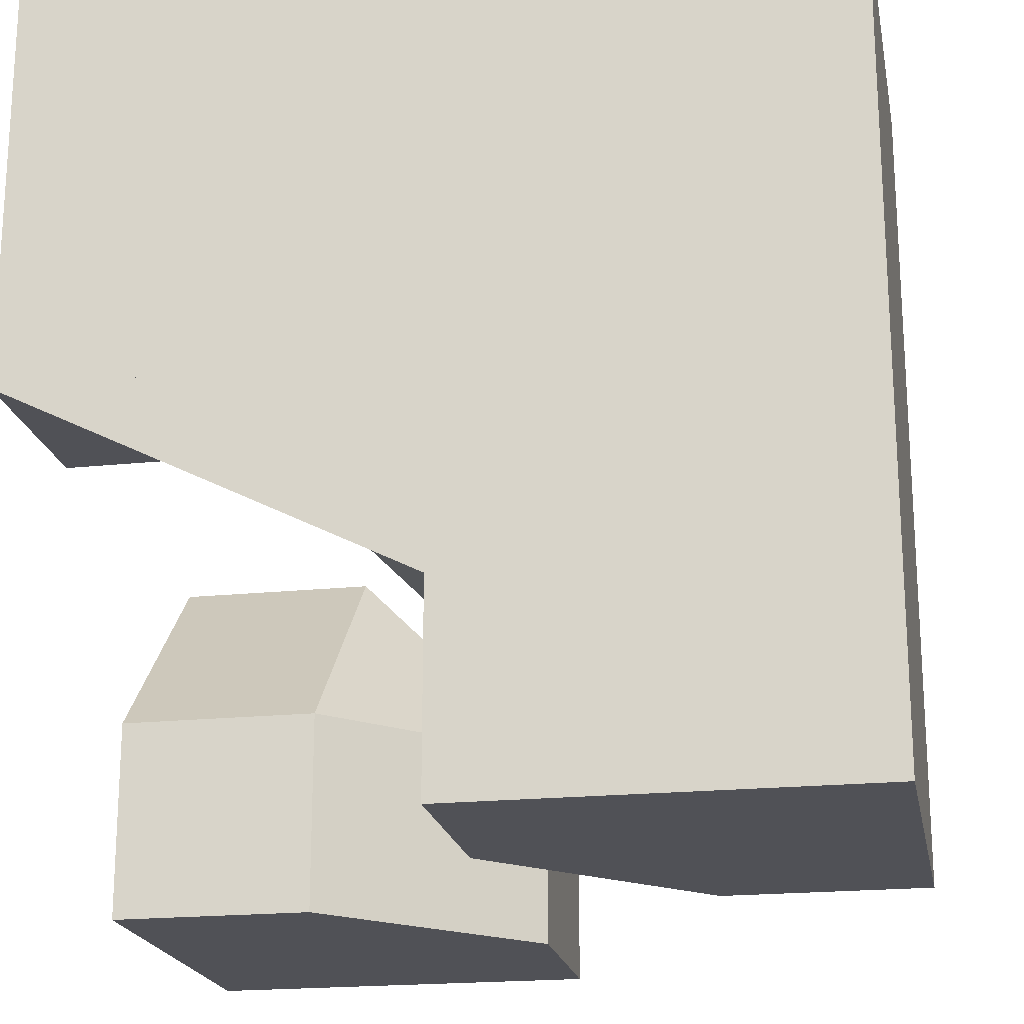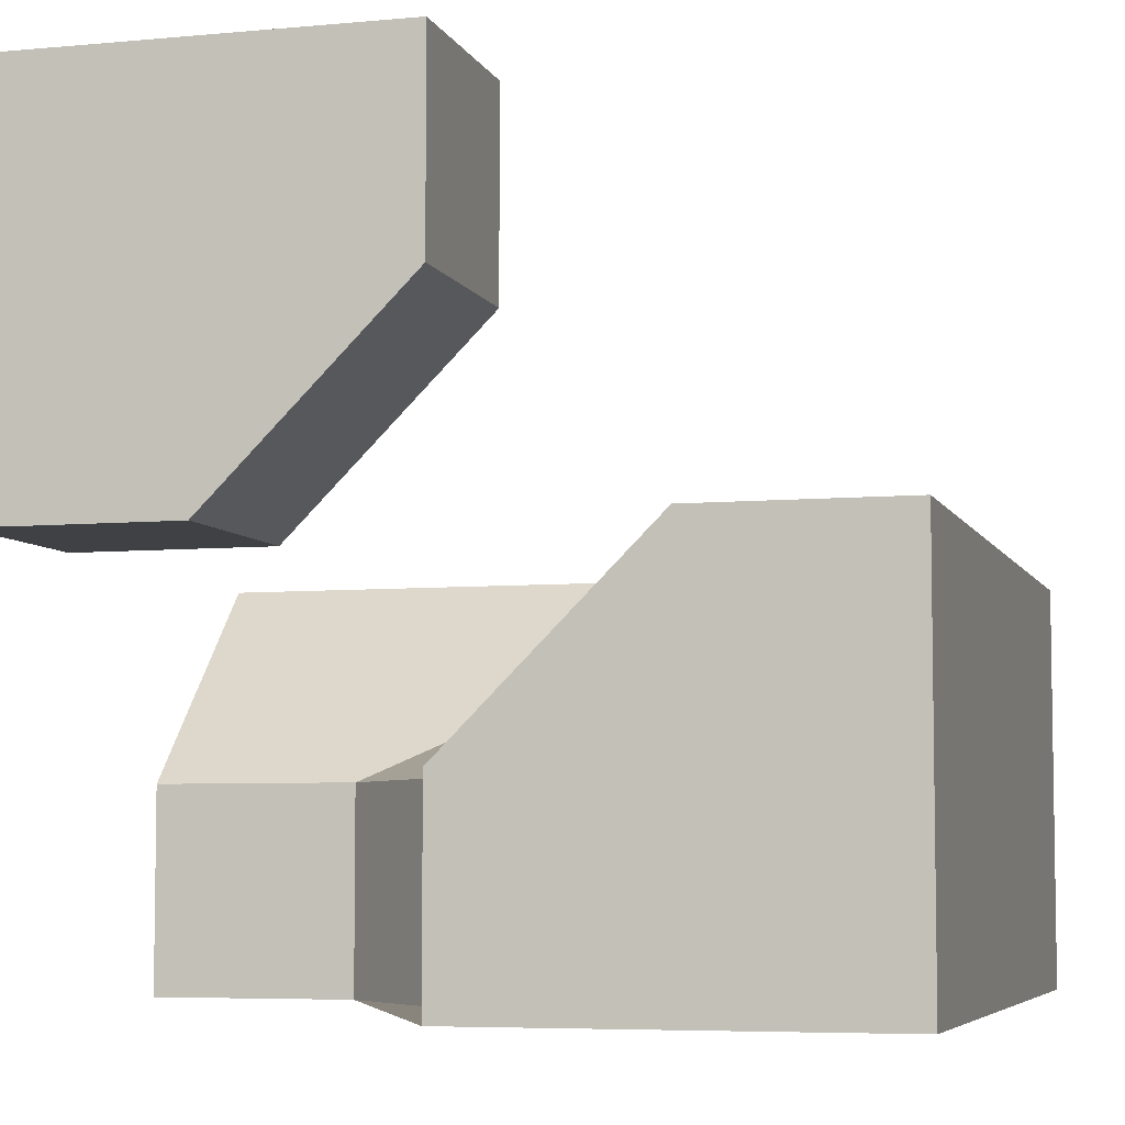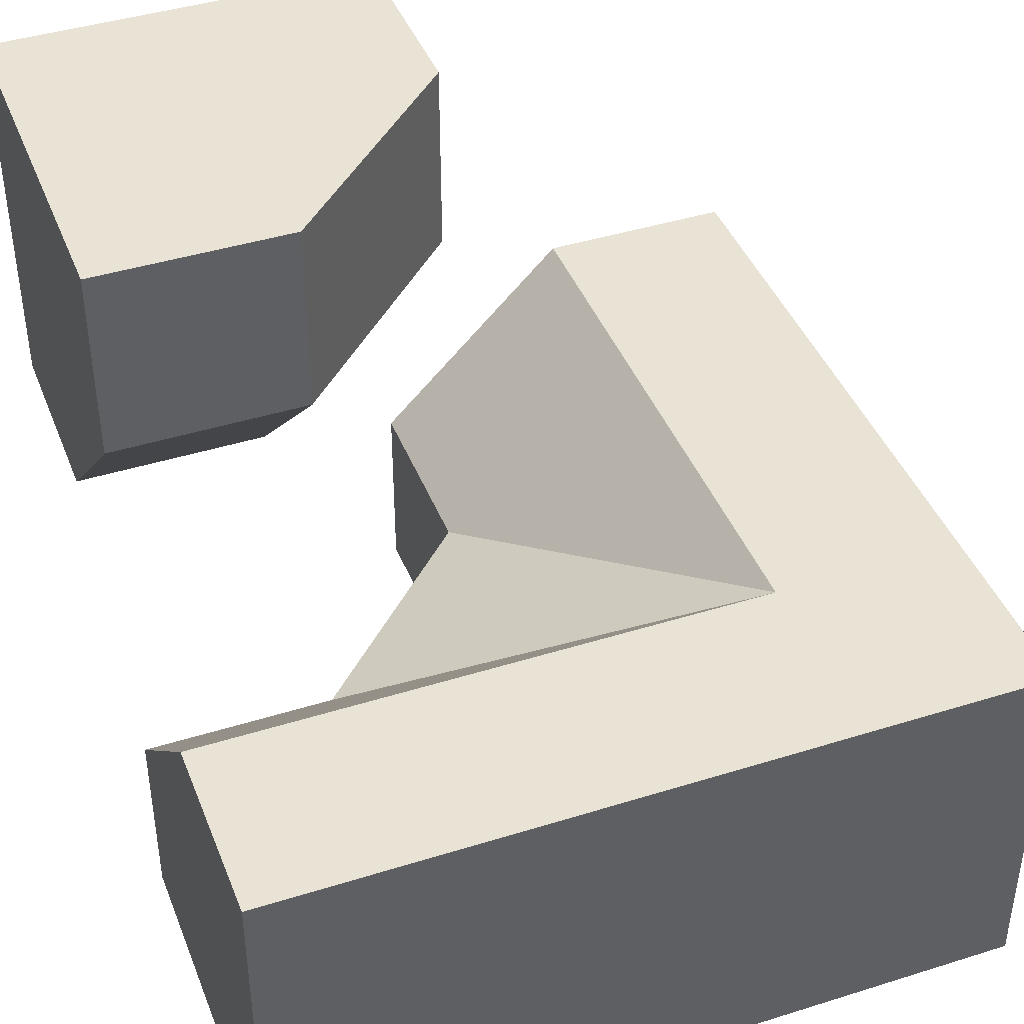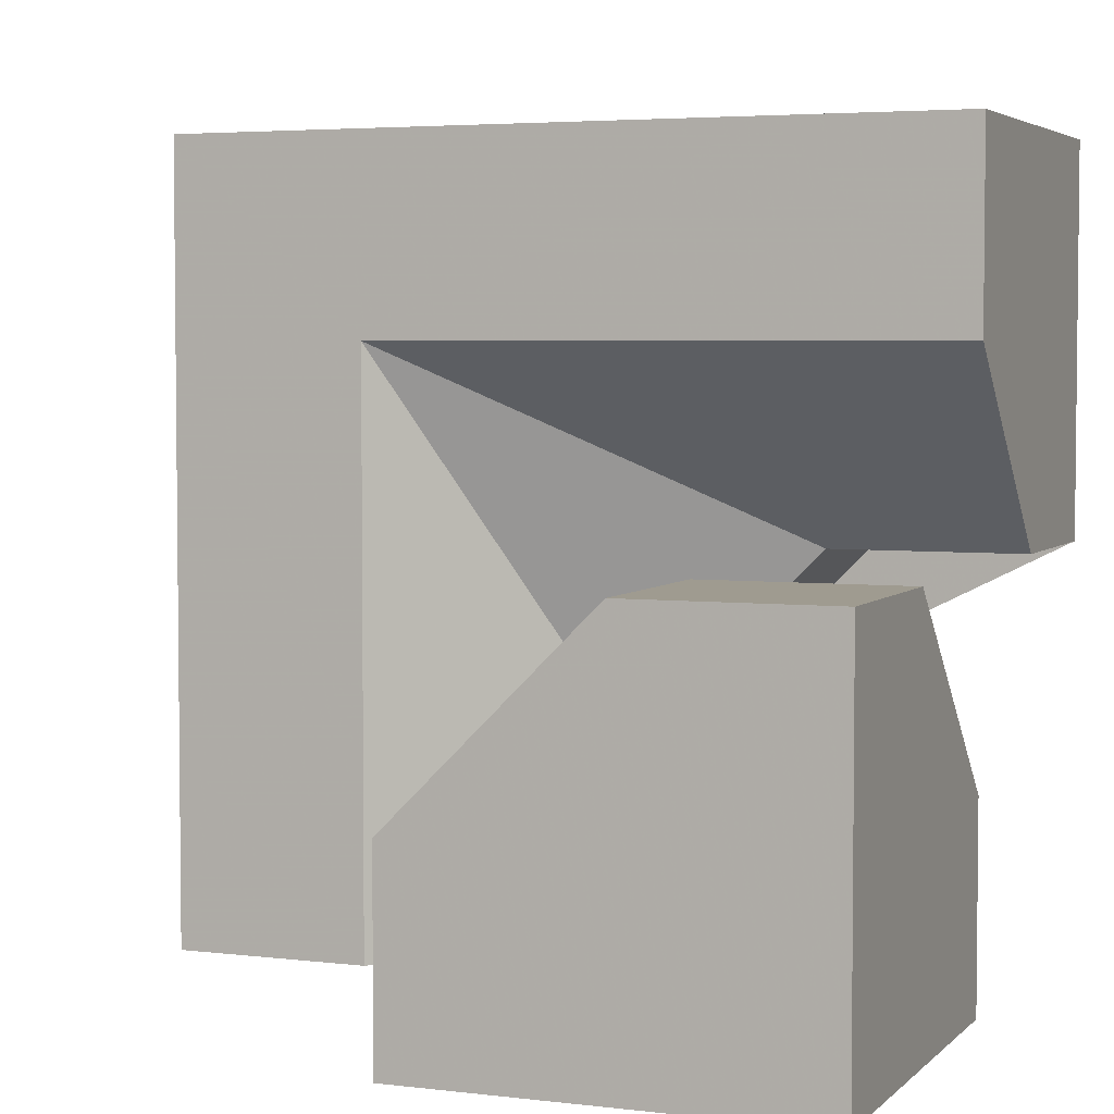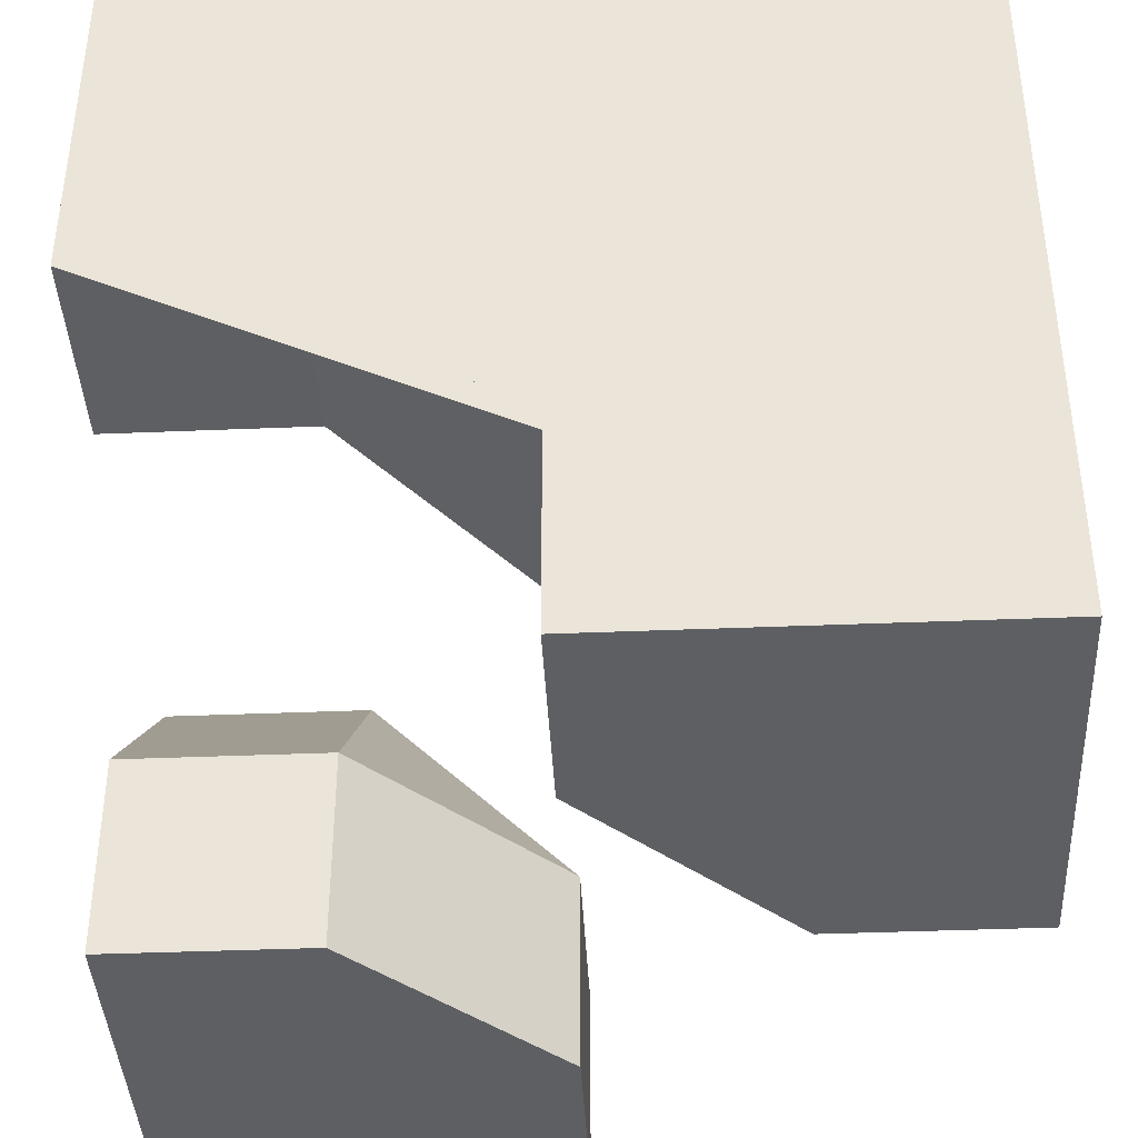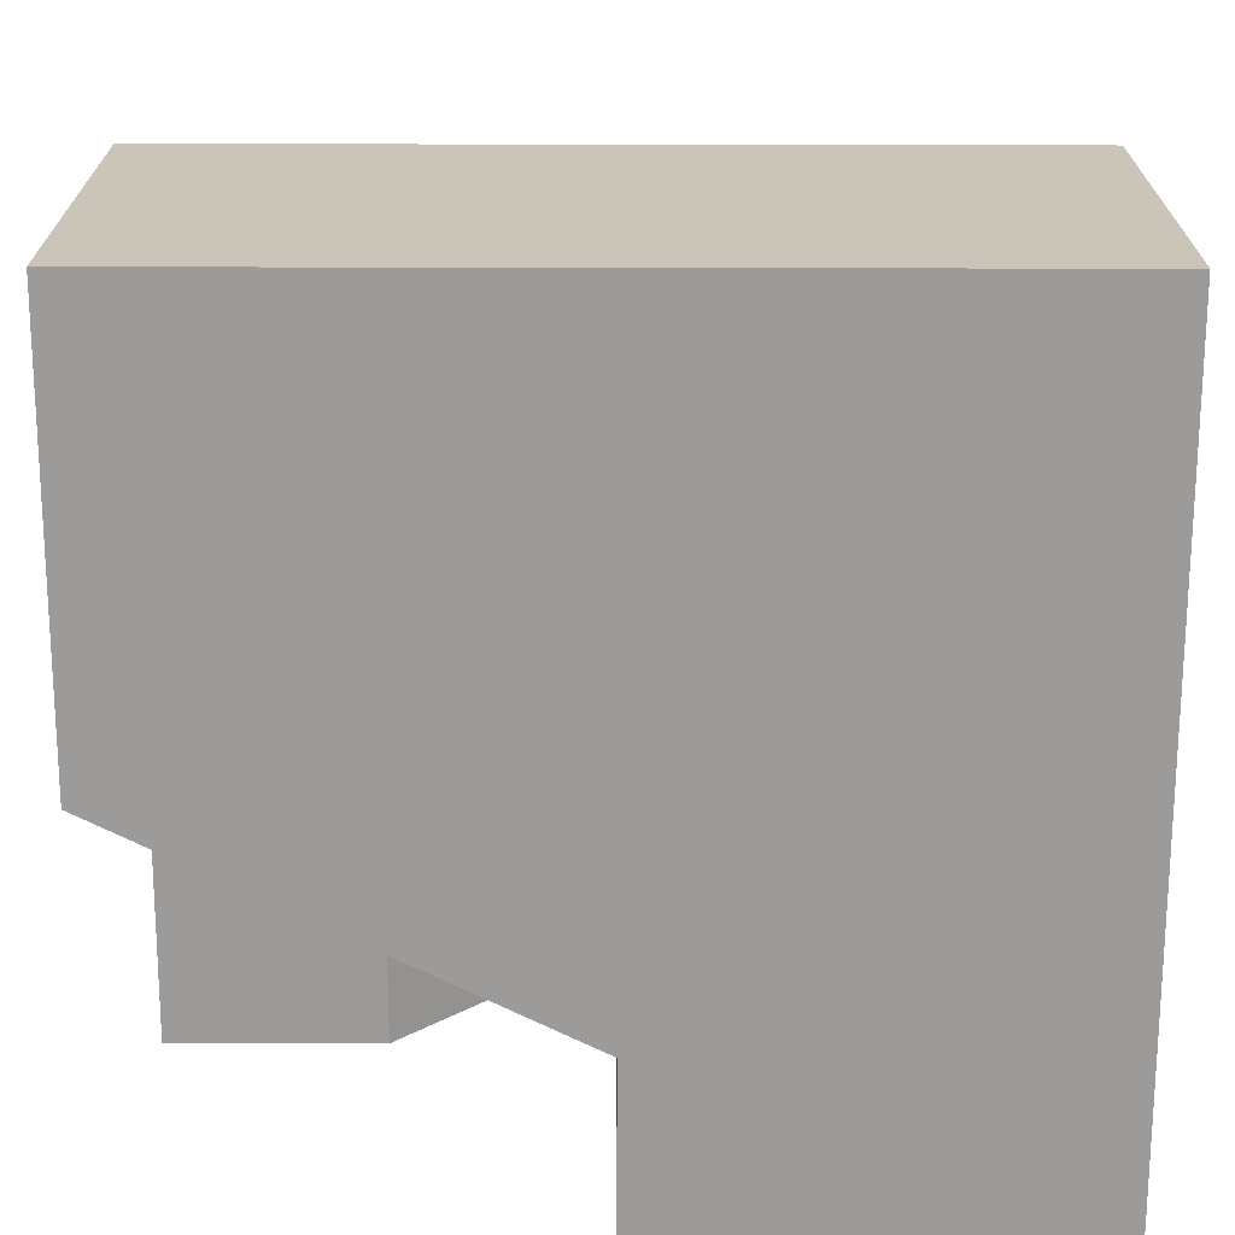
<metadata>
{"format":"obj","ext":"obj","renderer":"f3d","projection":"perspective","resolution":1024,"background":"white","views":[{"elev":-20.3,"azim":10.7,"up":"+Z"},{"elev":-5.9,"azim":-74.2,"up":"+Y"},{"elev":42.2,"azim":-20.6,"up":"+Y"},{"elev":4.1,"azim":-158.2,"up":"+Z"},{"elev":-40.3,"azim":2.9,"up":"+Z"},{"elev":-69.7,"azim":-0.1,"up":"+Y"}]}
</metadata>
<code>
g
v 0.25 0 0.25
v 0 -0.25 -0.25
v 0.25 0 -0.25
v -0.25 0 0.25
v -0.25 -0.25 0
v 0.25 0 -0.5
v 0.125 -0.125 -0.5
v 0 -0.25 -0.5
v 0.5 0 0.5
v 0.25 0 0.5
v 0.5 0 0.25
v 0.5 0 -0.25
v -0.25 0 0.5
v -0.25 -0.5 0
v -0.5 -0.25 0
v -0.5 -0.5 0
v 0 -0.5 -0.25
v -0.5 0 0.25
v -0.5 0 0.5
v 0.5 0 -0.5
v 0 -0.5 -0.5
v 0 0.25 -0.5
v 0 0.5 -0.5
v -0.5 0.5 -0.5
v -0.5 0 -0.5
v -0.25 0 -0.5
v -0.5 0.5 0
v -0.5 0.25 0
v -0.5 0.125 -0.125
v -0.5 0 -0.25
v 0 0.5 -0.25
v -0.25 0.5 0
v 0.5 -0.5 -0.5
v 0.5 -0.5 0.5
v -0.5 -0.5 0.5
v -0.25 0 -0.25
v -0.25 0.25 0
v 0 0.25 -0.25
g tile_054
f 1 3 2
f 1 5 4
f 1 2 5
f 6 7 2 3
f 2 7 8
f 9 11 1 10
f 3 1 11 12
f 13 10 1 4
f 14 16 15 5
f 17 14 5 2
f 15 18 4 5
f 18 19 13 4
f 12 20 6 3
f 8 21 17 2
f 22 26 25 24 23
f 24 25 30 29 28 27
f 27 32 31 23 24
f 33 21 8 7 6 20
f 34 33 20 12 11 9
f 13 19 35 34 9 10
f 35 19 18 15 16
f 33 34 35 16 14 17 21
f 36 38 37
f 36 37 28 29
f 30 36 29
f 27 28 37 32
f 31 32 37 38
f 30 25 26 36
f 38 36 26 22
f 22 23 31 38

</code>
